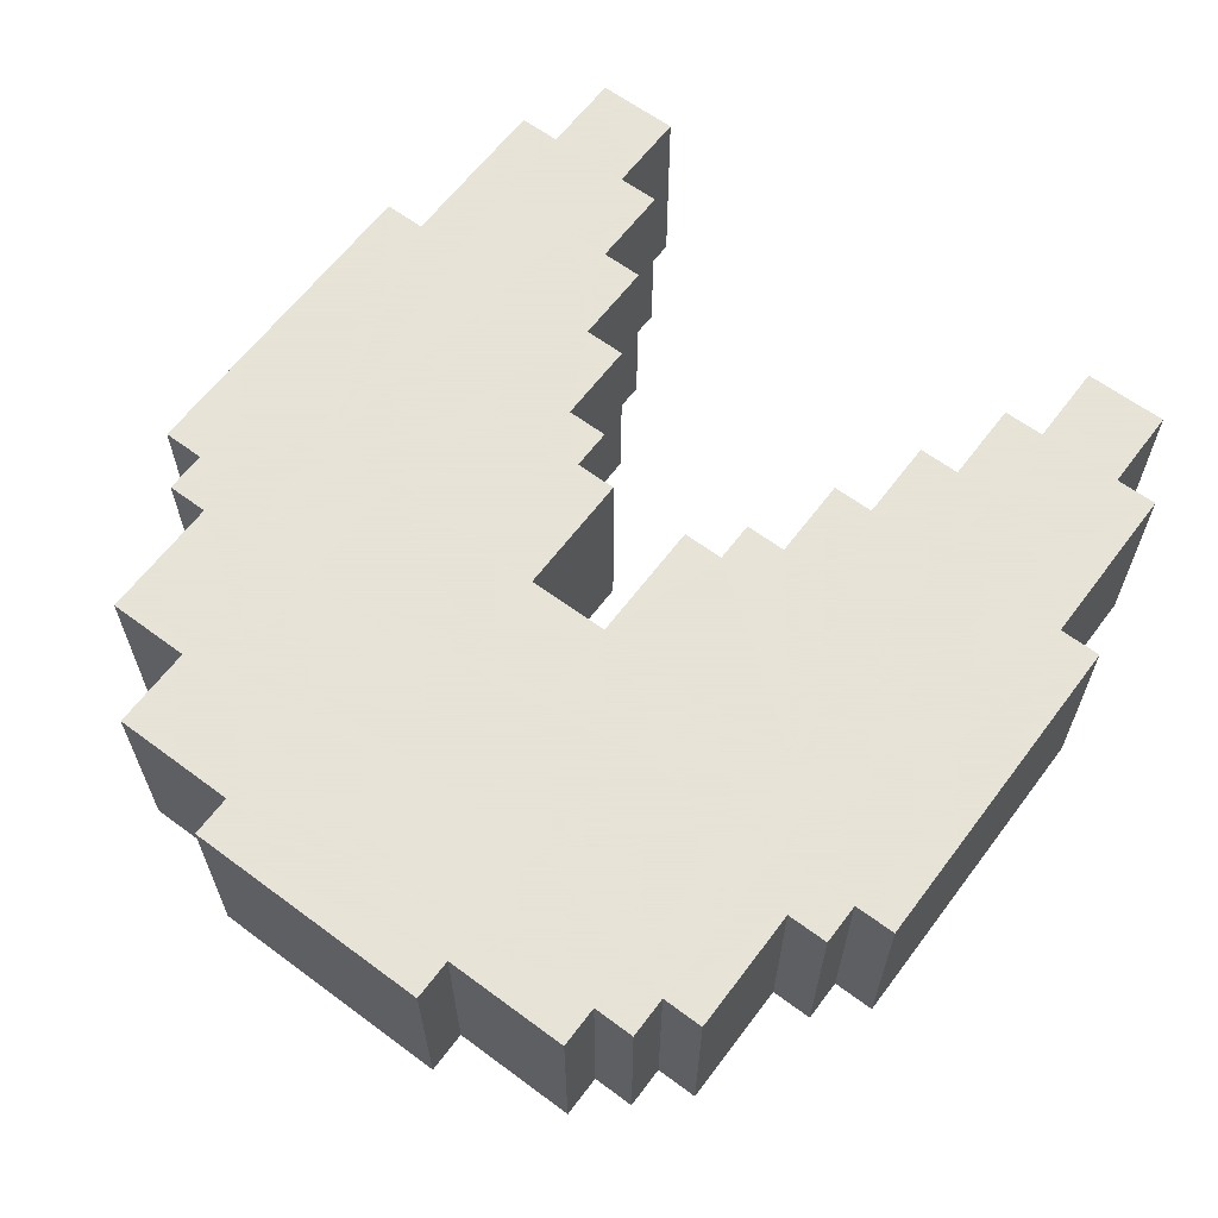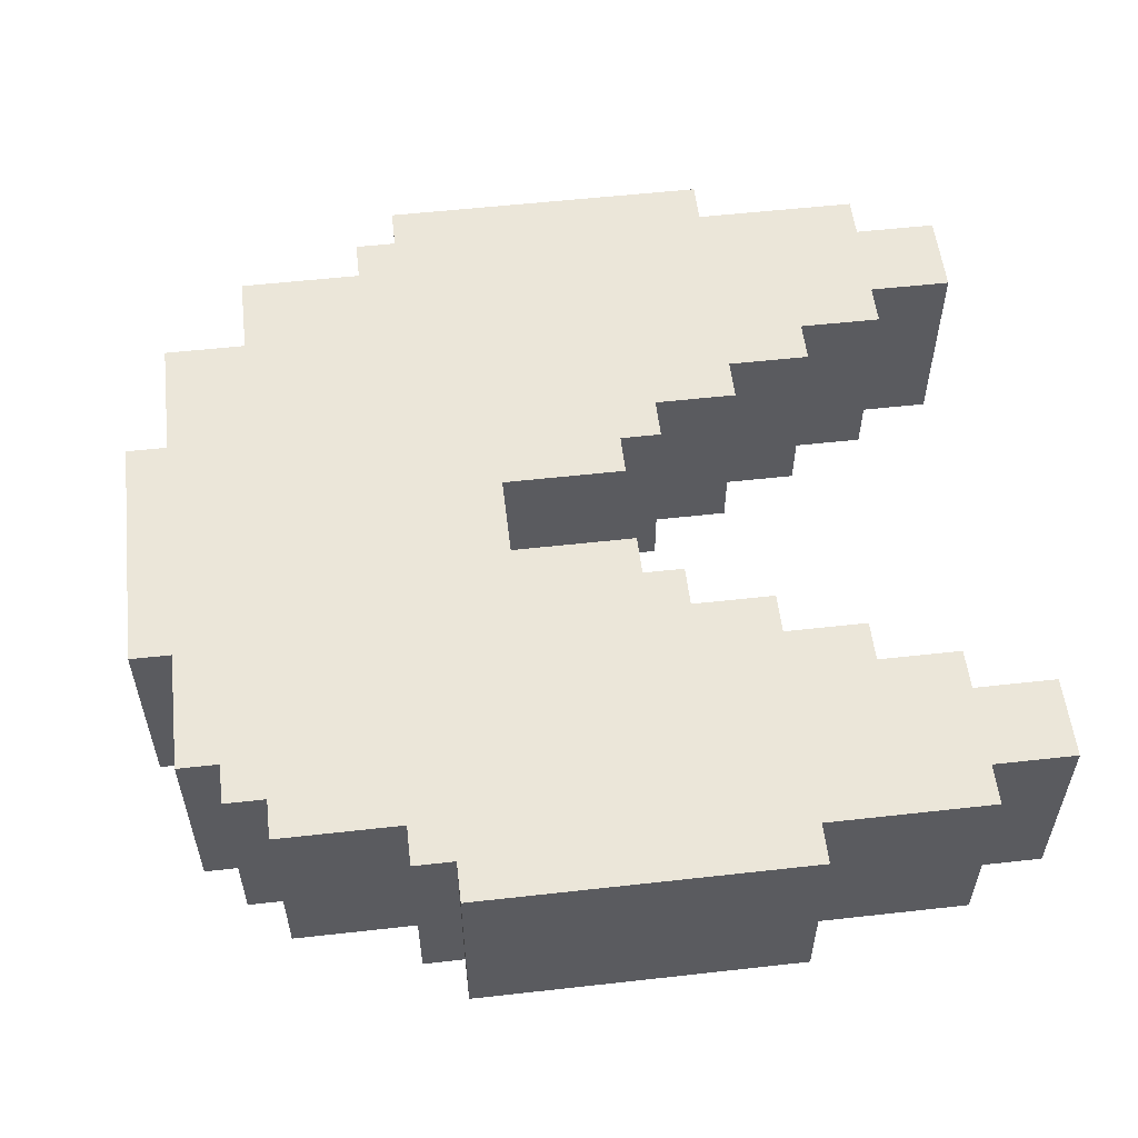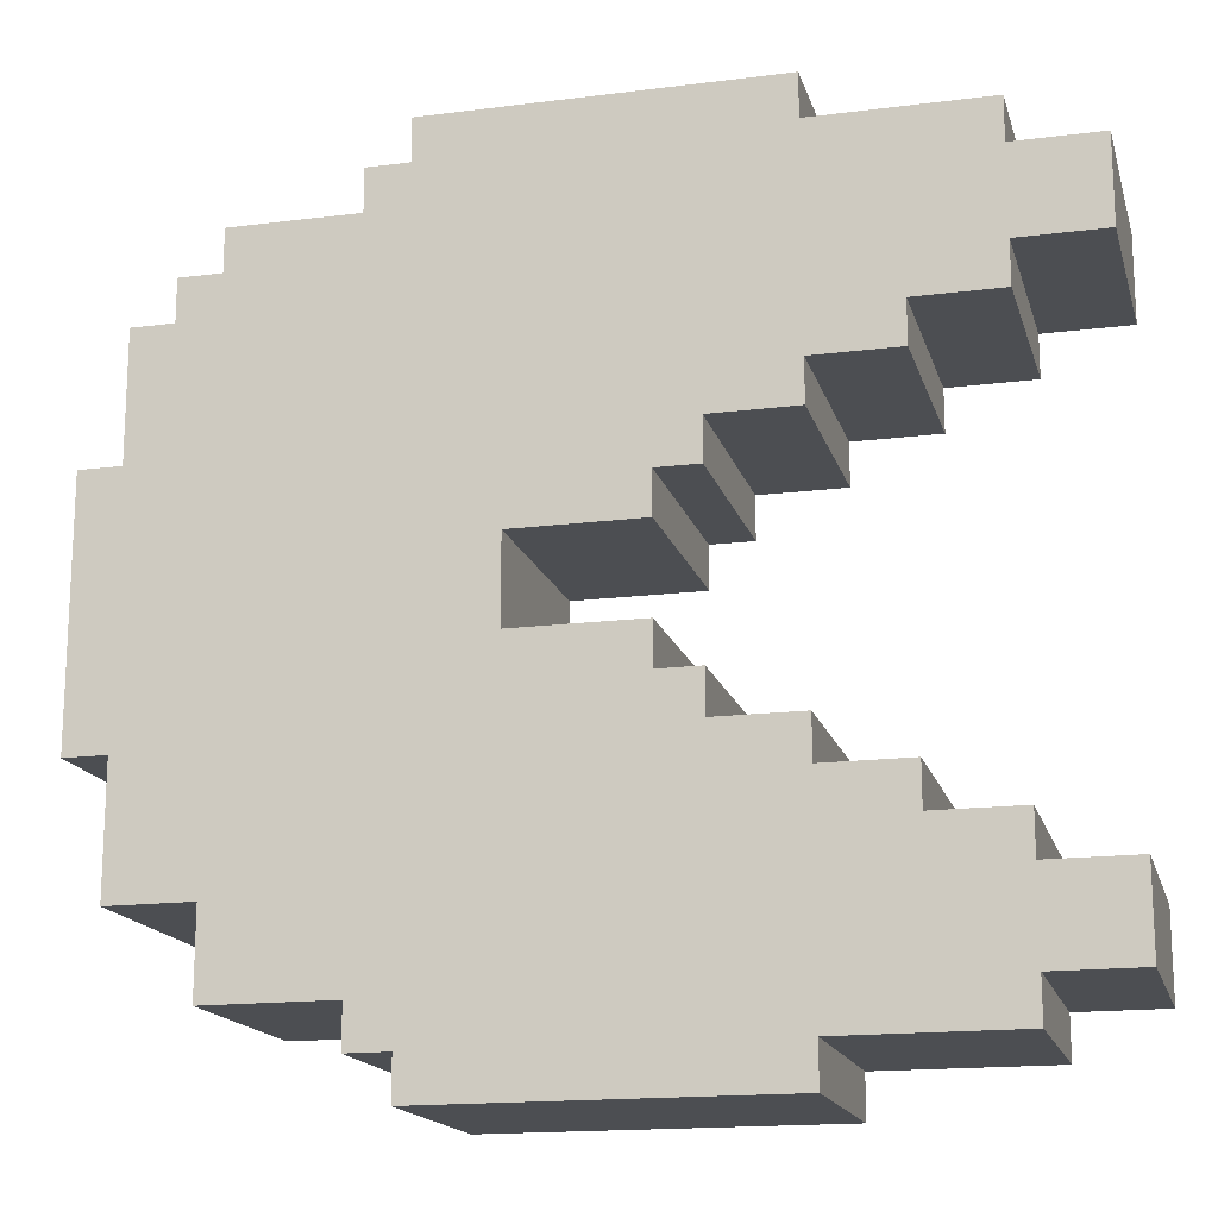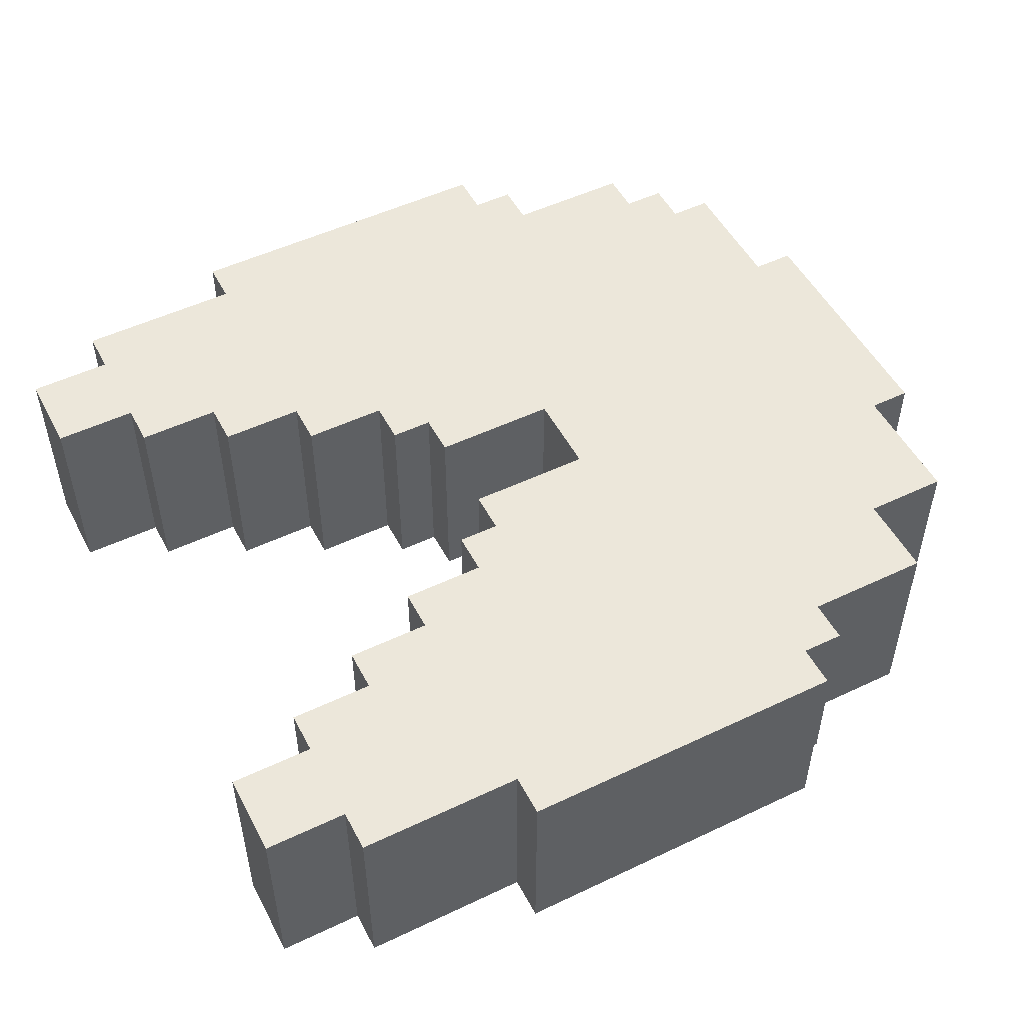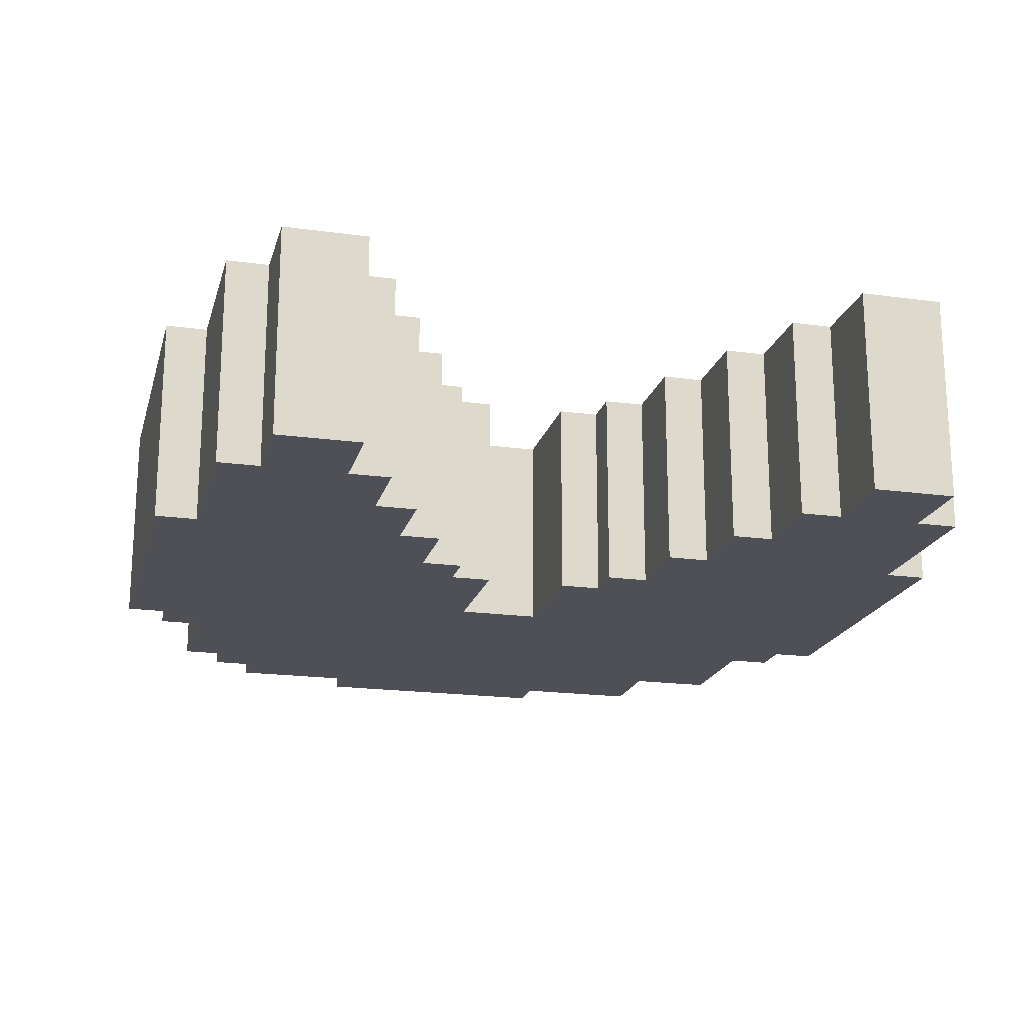
<metadata>
{"format":"obj","ext":"obj","renderer":"f3d","projection":"perspective","resolution":1024,"background":"white","views":[{"elev":62.8,"azim":126.9,"up":"+Z"},{"elev":55.7,"azim":173.3,"up":"+Z"},{"elev":-16.5,"azim":-165.5,"up":"+Y"},{"elev":51.3,"azim":-27.3,"up":"+Z"},{"elev":-19.4,"azim":-104.3,"up":"+Z"}]}
</metadata>
<code>
v -10 2 2.5
v -10 2 -2.5
v -10 4 2.5
v -10 4 -2.5
v -10 16 2.5
v -10 16 -2.5
v -10 18 2.5
v -10 18 -2.5
v -8 1 2.5
v -8 1 -2.5
v -8 2 2.5
v -8 2 -2.5
v -8 4 2.5
v -8 4 -2.5
v -8 5 2.5
v -8 5 -2.5
v -8 15 2.5
v -8 15 -2.5
v -8 16 2.5
v -8 16 -2.5
v -8 18 2.5
v -8 18 -2.5
v -8 19 2.5
v -8 19 -2.5
v -6 5 2.5
v -6 5 1.5
v -6 5 -1.5
v -6 5 -2.5
v -6 6 2.5
v -6 6 1.5
v -6 6 -1.5
v -6 6 -2.5
v -6 14 2.5
v -6 14 1.5
v -6 14 -1.5
v -6 14 -2.5
v -6 15 2.5
v -6 15 1.5
v -6 15 -1.5
v -6 15 -2.5
v -4 0 2.5
v -4 0 -2.5
v -4 1 2.5
v -4 1 -2.5
v -4 6 2.5
v -4 6 1.5
v -4 6 -1.5
v -4 6 -2.5
v -4 7 2.5
v -4 7 -2.5
v -4 13 2.5
v -4 13 -2.5
v -4 14 2.5
v -4 14 1.5
v -4 14 -1.5
v -4 14 -2.5
v -4 19 2.5
v -4 19 -2.5
v -4 20 2.5
v -4 20 -2.5
v -2 7 2.5
v -2 7 -2.5
v -2 8 2.5
v -2 8 -2.5
v -2 12 2.5
v -2 12 -2.5
v -2 13 2.5
v -2 13 -2.5
v -1 8 2.5
v -1 8 1.5
v -1 8 -1.5
v -1 8 -2.5
v -1 9 2.5
v -1 9 1.5
v -1 9 -1.5
v -1 9 -2.5
v -1 11 2.5
v -1 11 1.5
v -1 11 -1.5
v -1 11 -2.5
v -1 12 2.5
v -1 12 1.5
v -1 12 -1.5
v -1 12 -2.5
v 2 9 2.5
v 2 9 1.5
v 2 9 -1.5
v 2 9 -2.5
v 2 11 2.5
v 2 11 1.5
v 2 11 -1.5
v 2 11 -2.5
v 4 0 2.5
v 4 0 -2.5
v 4 1 2.5
v 4 1 -2.5
v 4 19 2.5
v 4 19 -2.5
v 4 20 2.5
v 4 20 -2.5
v 5 1 2.5
v 5 1 -2.5
v 5 2 2.5
v 5 2 -2.5
v 5 18 2.5
v 5 18 -2.5
v 5 19 2.5
v 5 19 -2.5
v 8 2 2.5
v 8 2 -2.5
v 8 4 2.5
v 8 4 -2.5
v 8 17 2.5
v 8 17 -2.5
v 8 18 2.5
v 8 18 -2.5
v 9 16 2.5
v 9 16 -2.5
v 9 17 2.5
v 9 17 -2.5
v 10 4 2.5
v 10 4 -2.5
v 10 7 2.5
v 10 7 -2.5
v 10 13 2.5
v 10 13 -2.5
v 10 16 2.5
v 10 16 -2.5
v 11 7 2.5
v 11 7 -2.5
v 11 13 2.5
v 11 13 -2.5
v -10 2 2.5
v -10 4 2.5
v -10 16 2.5
v -10 18 2.5
v -8 1 2.5
v -8 2 2.5
v -8 4 2.5
v -8 5 2.5
v -8 15 2.5
v -8 16 2.5
v -8 18 2.5
v -8 19 2.5
v -6 2 2.5
v -6 4 2.5
v -6 5 2.5
v -6 6 2.5
v -6 14 2.5
v -6 15 2.5
v -6 16 2.5
v -6 18 2.5
v -5 1 2.5
v -5 2 2.5
v -5 18 2.5
v -5 19 2.5
v -4 0 2.5
v -4 1 2.5
v -4 6 2.5
v -4 7 2.5
v -4 13 2.5
v -4 14 2.5
v -4 19 2.5
v -4 20 2.5
v -2 7 2.5
v -2 8 2.5
v -2 12 2.5
v -2 13 2.5
v -1 8 2.5
v -1 9 2.5
v -1 11 2.5
v -1 12 2.5
v 2 3 2.5
v 2 4 2.5
v 2 5 2.5
v 2 9 2.5
v 2 11 2.5
v 2 16 2.5
v 2 17 2.5
v 3 13 2.5
v 3 16 2.5
v 4 0 2.5
v 4 1 2.5
v 4 9 2.5
v 4 11 2.5
v 4 13 2.5
v 4 16 2.5
v 4 17 2.5
v 4 19 2.5
v 4 20 2.5
v 5 1 2.5
v 5 2 2.5
v 5 3 2.5
v 5 5 2.5
v 5 7 2.5
v 5 18 2.5
v 5 19 2.5
v 7 5 2.5
v 7 7 2.5
v 7 11 2.5
v 7 13 2.5
v 7 16 2.5
v 7 17 2.5
v 8 2 2.5
v 8 4 2.5
v 8 17 2.5
v 8 18 2.5
v 9 11 2.5
v 9 13 2.5
v 9 16 2.5
v 9 17 2.5
v 10 4 2.5
v 10 7 2.5
v 10 13 2.5
v 10 16 2.5
v 11 7 2.5
v 11 13 2.5
v -10 2 -2.5
v -10 4 -2.5
v -10 16 -2.5
v -10 18 -2.5
v -8 1 -2.5
v -8 2 -2.5
v -8 4 -2.5
v -8 5 -2.5
v -8 15 -2.5
v -8 16 -2.5
v -8 18 -2.5
v -8 19 -2.5
v -6 2 -2.5
v -6 4 -2.5
v -6 5 -2.5
v -6 6 -2.5
v -6 14 -2.5
v -6 15 -2.5
v -6 16 -2.5
v -6 18 -2.5
v -5 1 -2.5
v -5 2 -2.5
v -5 18 -2.5
v -5 19 -2.5
v -4 0 -2.5
v -4 1 -2.5
v -4 6 -2.5
v -4 7 -2.5
v -4 13 -2.5
v -4 14 -2.5
v -4 19 -2.5
v -4 20 -2.5
v -2 7 -2.5
v -2 8 -2.5
v -2 12 -2.5
v -2 13 -2.5
v -1 8 -2.5
v -1 9 -2.5
v -1 11 -2.5
v -1 12 -2.5
v 2 3 -2.5
v 2 4 -2.5
v 2 5 -2.5
v 2 9 -2.5
v 2 11 -2.5
v 2 16 -2.5
v 2 17 -2.5
v 3 13 -2.5
v 3 16 -2.5
v 4 0 -2.5
v 4 1 -2.5
v 4 9 -2.5
v 4 11 -2.5
v 4 13 -2.5
v 4 16 -2.5
v 4 17 -2.5
v 4 19 -2.5
v 4 20 -2.5
v 5 1 -2.5
v 5 2 -2.5
v 5 3 -2.5
v 5 5 -2.5
v 5 7 -2.5
v 5 18 -2.5
v 5 19 -2.5
v 7 5 -2.5
v 7 7 -2.5
v 7 11 -2.5
v 7 13 -2.5
v 7 16 -2.5
v 7 17 -2.5
v 8 2 -2.5
v 8 4 -2.5
v 8 17 -2.5
v 8 18 -2.5
v 9 11 -2.5
v 9 13 -2.5
v 9 16 -2.5
v 9 17 -2.5
v 10 4 -2.5
v 10 7 -2.5
v 10 13 -2.5
v 10 16 -2.5
v 11 7 -2.5
v 11 13 -2.5
v -4 0 2.5
v 4 0 2.5
v -4 0 -2.5
v 4 0 -2.5
v -8 1 2.5
v -5 1 2.5
v -4 1 2.5
v 4 1 2.5
v 5 1 2.5
v -8 1 -2.5
v -5 1 -2.5
v -4 1 -2.5
v 4 1 -2.5
v 5 1 -2.5
v -10 2 2.5
v -8 2 2.5
v 5 2 2.5
v 8 2 2.5
v -10 2 -2.5
v -8 2 -2.5
v 5 2 -2.5
v 8 2 -2.5
v 8 4 2.5
v 10 4 2.5
v 8 4 -2.5
v 10 4 -2.5
v 10 7 2.5
v 11 7 2.5
v 10 7 -2.5
v 11 7 -2.5
v -1 11 2.5
v 2 11 2.5
v -1 11 1.5
v 2 11 1.5
v -1 11 -1.5
v 2 11 -1.5
v -1 11 -2.5
v 2 11 -2.5
v -2 12 2.5
v -1 12 2.5
v -1 12 1.5
v -1 12 -1.5
v -2 12 -2.5
v -1 12 -2.5
v -4 13 2.5
v -2 13 2.5
v -4 13 -2.5
v -2 13 -2.5
v -6 14 2.5
v -4 14 2.5
v -6 14 1.5
v -4 14 1.5
v -6 14 -1.5
v -4 14 -1.5
v -6 14 -2.5
v -4 14 -2.5
v -8 15 2.5
v -6 15 2.5
v -6 15 1.5
v -6 15 -1.5
v -8 15 -2.5
v -6 15 -2.5
v -10 16 2.5
v -8 16 2.5
v -10 16 -2.5
v -8 16 -2.5
v -10 4 2.5
v -8 4 2.5
v -10 4 -2.5
v -8 4 -2.5
v -8 5 2.5
v -6 5 2.5
v -6 5 1.5
v -6 5 -1.5
v -8 5 -2.5
v -6 5 -2.5
v -6 6 2.5
v -4 6 2.5
v -6 6 1.5
v -4 6 1.5
v -6 6 -1.5
v -4 6 -1.5
v -6 6 -2.5
v -4 6 -2.5
v -4 7 2.5
v -2 7 2.5
v -4 7 -2.5
v -2 7 -2.5
v -2 8 2.5
v -1 8 2.5
v -1 8 1.5
v -1 8 -1.5
v -2 8 -2.5
v -1 8 -2.5
v -1 9 2.5
v 2 9 2.5
v -1 9 1.5
v 2 9 1.5
v -1 9 -1.5
v 2 9 -1.5
v -1 9 -2.5
v 2 9 -2.5
v 10 13 2.5
v 11 13 2.5
v 10 13 -2.5
v 11 13 -2.5
v 9 16 2.5
v 10 16 2.5
v 9 16 -2.5
v 10 16 -2.5
v 8 17 2.5
v 9 17 2.5
v 8 17 -2.5
v 9 17 -2.5
v -10 18 2.5
v -8 18 2.5
v 5 18 2.5
v 8 18 2.5
v -10 18 -2.5
v -8 18 -2.5
v 5 18 -2.5
v 8 18 -2.5
v -8 19 2.5
v -5 19 2.5
v -4 19 2.5
v 4 19 2.5
v 5 19 2.5
v -8 19 -2.5
v -5 19 -2.5
v -4 19 -2.5
v 4 19 -2.5
v 5 19 -2.5
v -4 20 2.5
v 4 20 2.5
v -4 20 -2.5
v 4 20 -2.5
f 3 2 1
f 4 2 3
f 7 6 5
f 8 6 7
f 11 10 9
f 12 10 11
f 15 14 13
f 16 14 15
f 19 18 17
f 20 18 19
f 23 22 21
f 24 22 23
f 29 26 25
f 30 27 26
f 30 26 29
f 31 28 27
f 31 27 30
f 32 28 31
f 37 34 33
f 38 35 34
f 38 34 37
f 39 36 35
f 39 35 38
f 40 36 39
f 43 42 41
f 44 42 43
f 49 46 45
f 49 48 47
f 49 47 46
f 50 48 49
f 53 52 51
f 54 52 53
f 55 52 54
f 56 52 55
f 59 58 57
f 60 58 59
f 63 62 61
f 64 62 63
f 67 66 65
f 68 66 67
f 73 70 69
f 74 71 70
f 74 70 73
f 75 72 71
f 75 71 74
f 76 72 75
f 81 78 77
f 82 79 78
f 82 78 81
f 83 80 79
f 83 79 82
f 84 80 83
f 89 86 85
f 89 88 87
f 89 87 86
f 90 88 89
f 91 88 90
f 92 88 91
f 93 94 95
f 95 94 96
f 97 98 99
f 99 98 100
f 101 102 103
f 103 102 104
f 105 106 107
f 107 106 108
f 109 110 111
f 111 110 112
f 113 114 115
f 115 114 116
f 117 118 119
f 119 118 120
f 121 122 123
f 123 122 124
f 125 126 127
f 127 126 128
f 129 130 131
f 131 130 132
f 138 134 133
f 139 134 138
f 142 136 135
f 143 136 142
f 145 140 139
f 145 138 137
f 145 139 138
f 146 140 145
f 147 140 146
f 150 144 143
f 150 143 142
f 150 142 141
f 151 144 150
f 152 144 151
f 153 145 137
f 154 146 145
f 154 145 153
f 155 144 152
f 155 152 151
f 156 144 155
f 158 154 153
f 159 148 147
f 159 147 146
f 162 150 149
f 162 151 150
f 163 156 155
f 165 160 159
f 168 162 161
f 169 166 165
f 172 168 167
f 173 158 157
f 173 154 158
f 173 146 154
f 174 159 146
f 174 146 173
f 174 170 169
f 174 169 165
f 174 165 159
f 175 170 174
f 176 170 175
f 177 172 171
f 178 168 172
f 178 164 163
f 178 172 177
f 178 163 155
f 178 155 151
f 178 162 168
f 178 151 162
f 179 164 178
f 180 178 177
f 181 179 178
f 181 178 180
f 182 173 157
f 183 173 182
f 184 176 175
f 184 177 176
f 185 180 177
f 185 177 184
f 186 181 180
f 186 180 185
f 187 179 181
f 187 181 186
f 188 164 179
f 188 179 187
f 189 164 188
f 190 164 189
f 191 173 183
f 192 173 191
f 193 175 174
f 193 173 192
f 193 174 173
f 194 186 185
f 194 175 193
f 194 184 175
f 194 185 184
f 195 186 194
f 196 189 188
f 197 189 196
f 198 193 192
f 198 194 193
f 198 195 194
f 199 186 195
f 199 195 198
f 200 186 199
f 201 187 186
f 201 186 200
f 202 188 187
f 202 187 201
f 203 196 188
f 203 188 202
f 204 198 192
f 204 200 199
f 204 199 198
f 205 200 204
f 206 196 203
f 206 202 201
f 206 203 202
f 207 196 206
f 208 200 205
f 208 201 200
f 209 206 201
f 209 201 208
f 210 206 209
f 211 206 210
f 212 208 205
f 212 209 208
f 212 210 209
f 213 210 212
f 214 210 213
f 215 210 214
f 216 214 213
f 217 214 216
f 218 219 223
f 223 219 224
f 220 221 227
f 227 221 228
f 224 225 230
f 222 223 230
f 223 224 230
f 230 225 231
f 231 225 232
f 228 229 235
f 227 228 235
f 226 227 235
f 235 229 236
f 236 229 237
f 222 230 238
f 230 231 239
f 238 230 239
f 237 229 240
f 236 237 240
f 240 229 241
f 238 239 243
f 232 233 244
f 231 232 244
f 234 235 247
f 235 236 247
f 240 241 248
f 244 245 250
f 246 247 253
f 250 251 254
f 252 253 257
f 242 243 258
f 243 239 258
f 239 231 258
f 231 244 259
f 258 231 259
f 254 255 259
f 250 254 259
f 244 250 259
f 259 255 260
f 260 255 261
f 256 257 262
f 257 253 263
f 248 249 263
f 262 257 263
f 240 248 263
f 236 240 263
f 253 247 263
f 247 236 263
f 263 249 264
f 262 263 265
f 263 264 266
f 265 263 266
f 242 258 267
f 267 258 268
f 260 261 269
f 261 262 269
f 262 265 270
f 269 262 270
f 265 266 271
f 270 265 271
f 266 264 272
f 271 266 272
f 264 249 273
f 272 264 273
f 273 249 274
f 274 249 275
f 268 258 276
f 276 258 277
f 259 260 278
f 277 258 278
f 258 259 278
f 270 271 279
f 278 260 279
f 260 269 279
f 269 270 279
f 279 271 280
f 273 274 281
f 281 274 282
f 277 278 283
f 278 279 283
f 279 280 283
f 280 271 284
f 283 280 284
f 284 271 285
f 271 272 286
f 285 271 286
f 272 273 287
f 286 272 287
f 273 281 288
f 287 273 288
f 277 283 289
f 284 285 289
f 283 284 289
f 289 285 290
f 288 281 291
f 286 287 291
f 287 288 291
f 291 281 292
f 290 285 293
f 285 286 293
f 286 291 294
f 293 286 294
f 294 291 295
f 295 291 296
f 290 293 297
f 293 294 297
f 294 295 297
f 297 295 298
f 298 295 299
f 299 295 300
f 298 299 301
f 301 299 302
f 305 304 303
f 306 304 305
f 312 308 307
f 313 309 308
f 313 308 312
f 314 309 313
f 315 311 310
f 316 311 315
f 321 318 317
f 322 318 321
f 323 320 319
f 324 320 323
f 327 326 325
f 328 326 327
f 331 330 329
f 332 330 331
f 335 334 333
f 336 334 335
f 337 336 335
f 338 336 337
f 339 338 337
f 340 338 339
f 343 342 341
f 344 343 341
f 345 344 341
f 346 344 345
f 349 348 347
f 350 348 349
f 353 352 351
f 354 352 353
f 355 354 353
f 356 354 355
f 357 356 355
f 358 356 357
f 361 360 359
f 362 361 359
f 363 362 359
f 364 362 363
f 367 366 365
f 368 366 367
f 369 370 371
f 371 370 372
f 373 374 375
f 373 375 376
f 373 376 377
f 377 376 378
f 379 380 381
f 381 380 382
f 381 382 383
f 383 382 384
f 383 384 385
f 385 384 386
f 387 388 389
f 389 388 390
f 391 392 393
f 391 393 394
f 391 394 395
f 395 394 396
f 397 398 399
f 399 398 400
f 399 400 401
f 401 400 402
f 401 402 403
f 403 402 404
f 405 406 407
f 407 406 408
f 409 410 411
f 411 410 412
f 413 414 415
f 415 414 416
f 417 418 421
f 421 418 422
f 419 420 423
f 423 420 424
f 425 426 430
f 426 427 431
f 430 426 431
f 431 427 432
f 428 429 433
f 433 429 434
f 435 436 437
f 437 436 438

</code>
